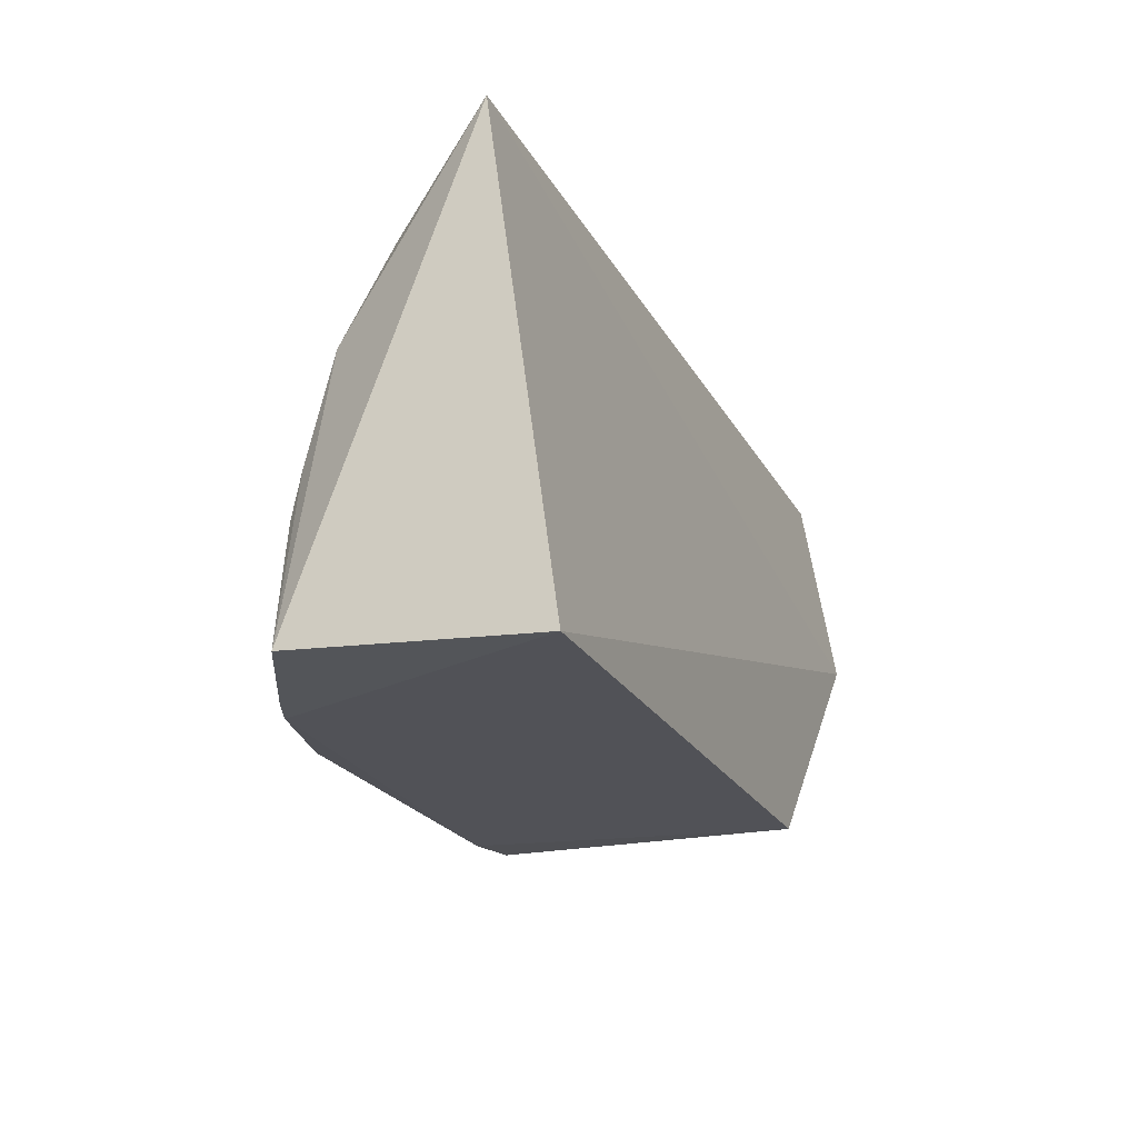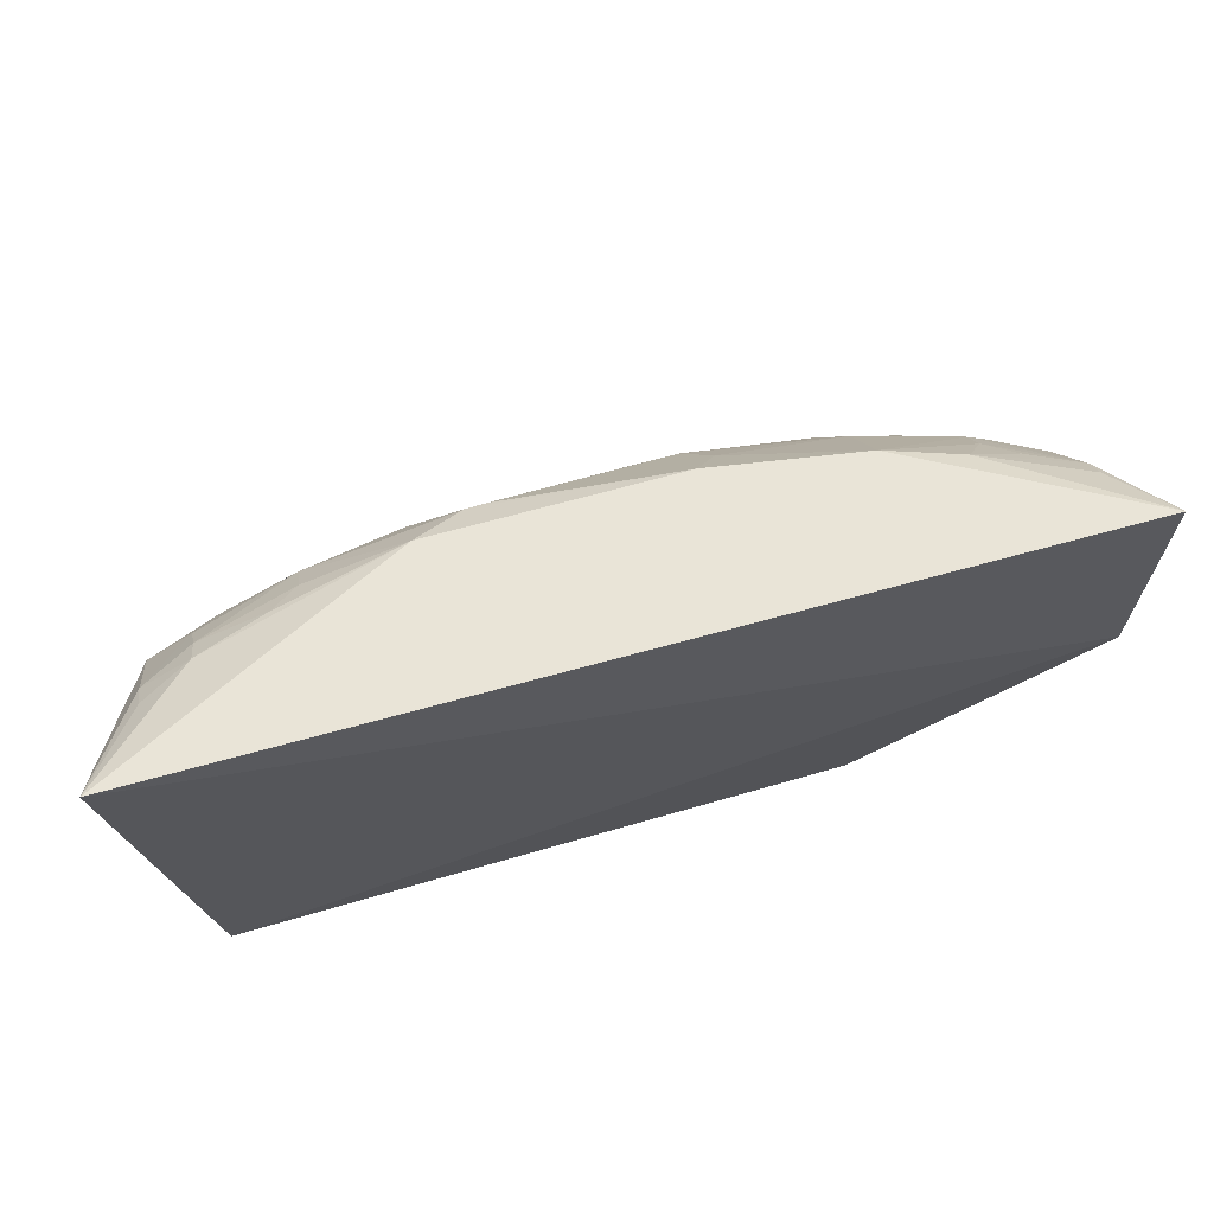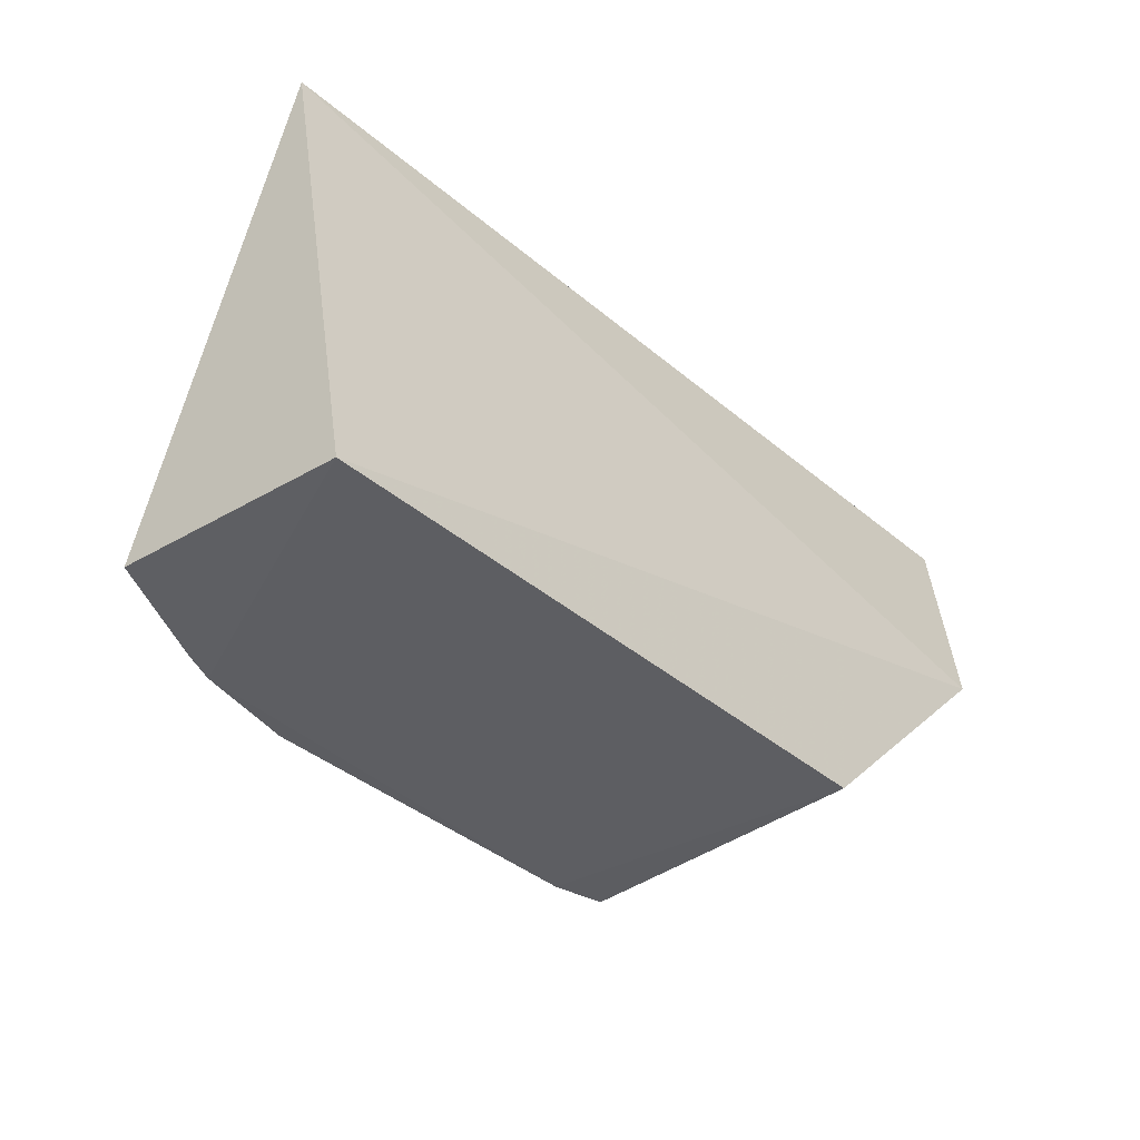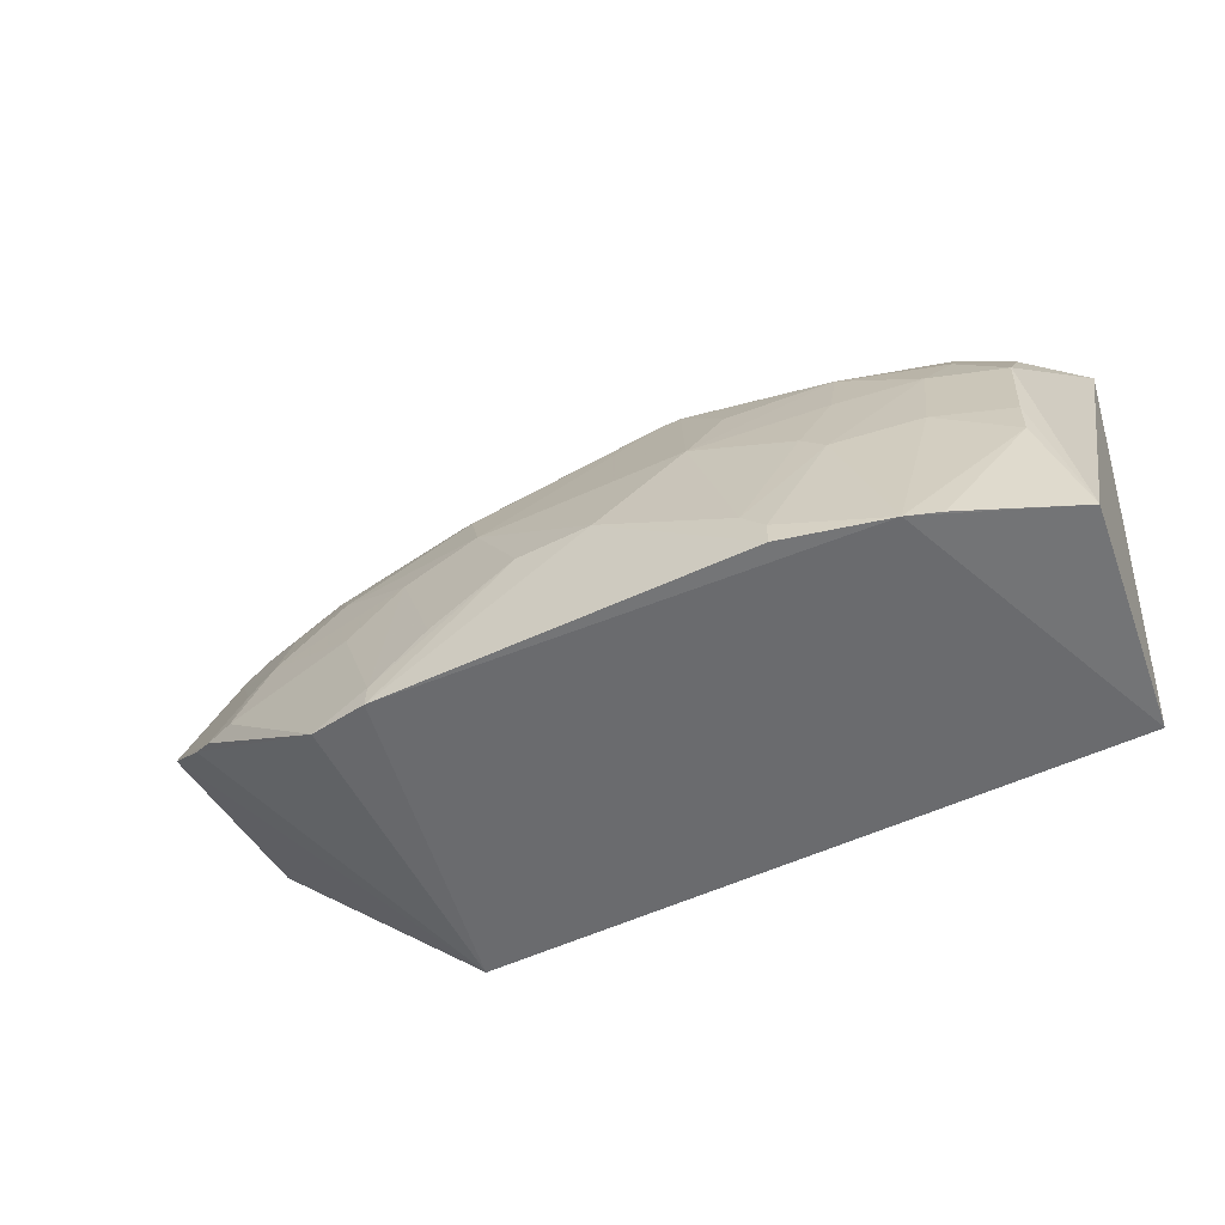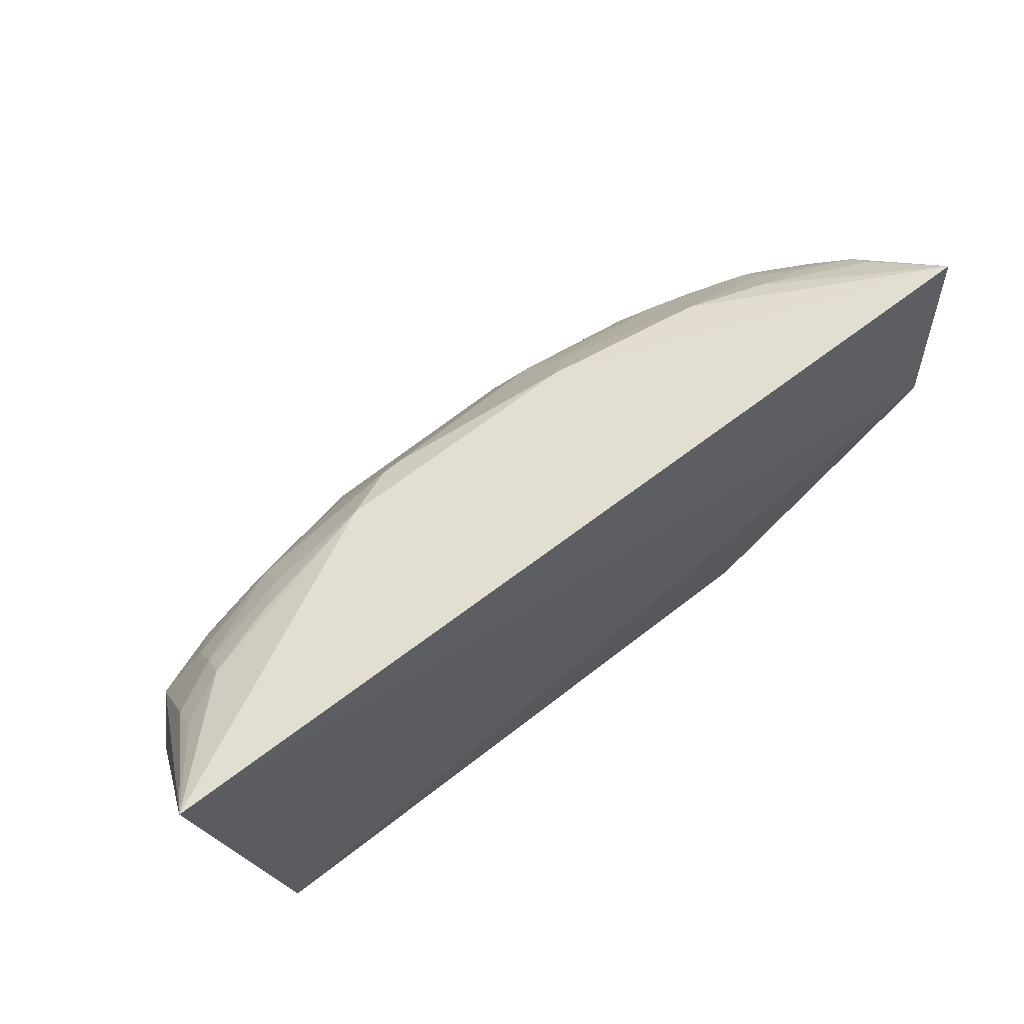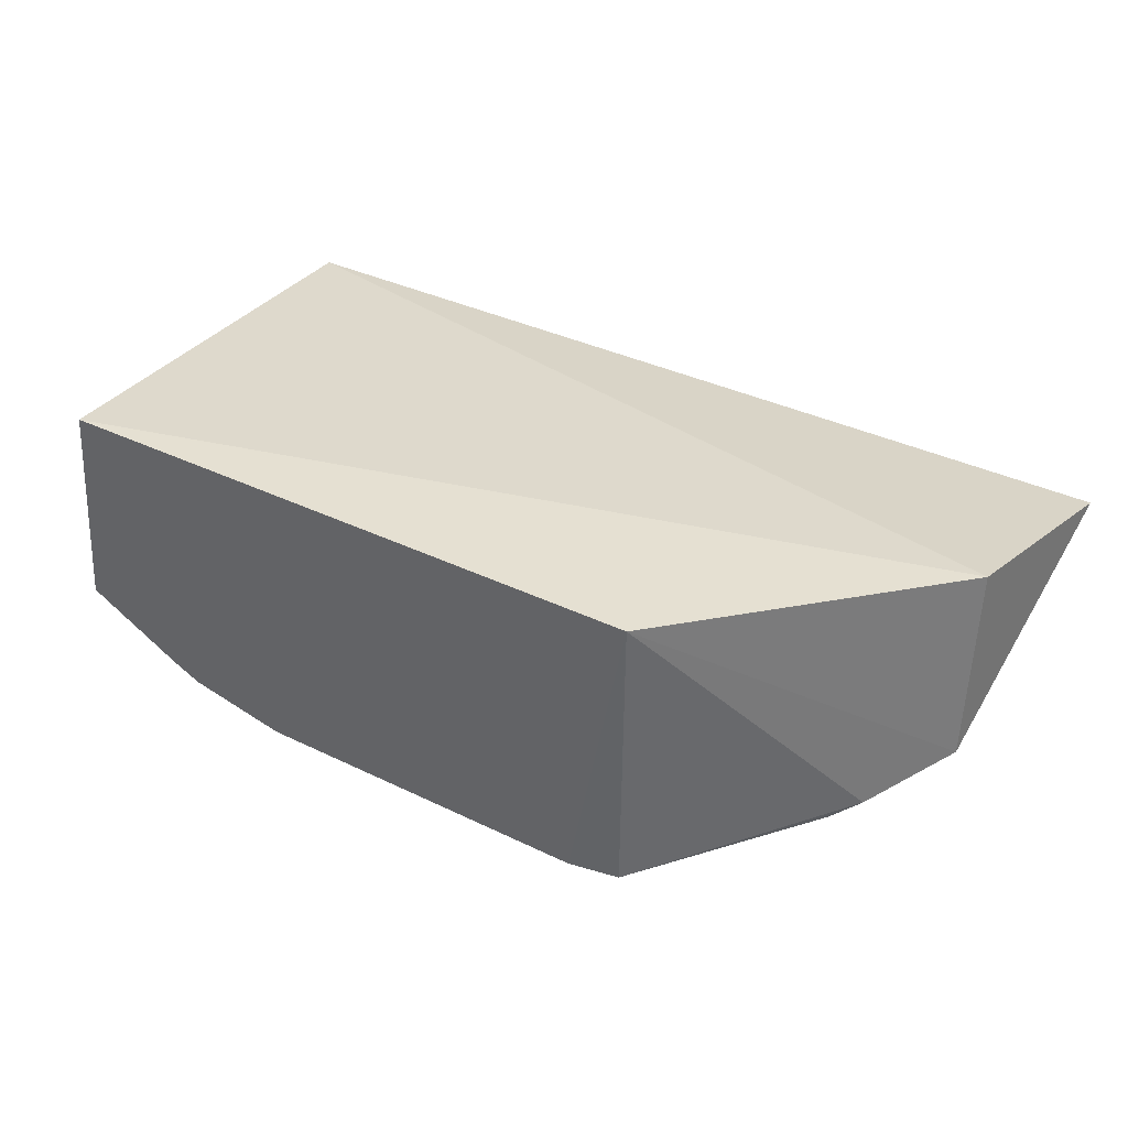
<metadata>
{"format":"obj","ext":"obj","renderer":"f3d","projection":"perspective","resolution":1024,"background":"white","views":[{"elev":-21.3,"azim":111.0,"up":"+Z"},{"elev":72.8,"azim":164.2,"up":"+Z"},{"elev":-38.8,"azim":133.2,"up":"+Z"},{"elev":-53.8,"azim":26.4,"up":"+Z"},{"elev":72.0,"azim":142.7,"up":"+Z"},{"elev":37.6,"azim":-148.3,"up":"+Y"}]}
</metadata>
<code>
v 0.1687 -0.4025 0.09508
v 0.2795 -0.372 0.01099
v 0.287 -0.2691 0.2716
v -0.249 -0.263 0.2678
v -0.09755 -0.4159 0.007992
v 0.2652 -0.2399 0.008412
v 0.06913 -0.373 0.226
v 0.2563 -0.3581 0.1696
v 0.141 -0.421 0.007306
v -0.2348 -0.2399 0.1448
v -0.03449 -0.3572 0.2397
v 0.2583 -0.3777 0.08219
v 0.169 -0.3732 0.1988
v 0.0521 -0.4196 0.08127
v 0.1994 -0.4077 0.00677
v -0.09848 -0.2399 0.008412
v -0.2369 -0.3512 0.1314
v 0.1102 -0.3588 0.2407
v 0.2152 -0.3876 0.1086
v 0.2574 -0.3729 0.1085
v 0.2258 -0.3431 0.2225
v -0.06562 -0.4211 0.006746
v -0.1109 -0.3872 0.1546
v 0.1278 -0.4195 0.03731
v 0.09637 -0.4037 0.139
v 0.2175 -0.4008 0.00779
v 0.1408 -0.42 0.02239
v -0.2016 -0.3761 0.09355
v 0.08084 -0.3728 0.2265
v 0.2153 -0.3731 0.167
v 0.2561 -0.3279 0.2225
v 0.1694 -0.3578 0.2231
v 0.2268 -0.3304 0.2385
v -0.06446 -0.4022 0.1246
v -0.1667 -0.3281 0.2383
v -0.03598 -0.388 0.1824
v 0.1691 -0.387 0.1548
v 0.1551 -0.4019 0.1097
v -0.1967 -0.356 0.1695
v -0.1696 -0.3918 0.08186
v 0.1114 -0.3871 0.1835
v 0.2278 -0.3568 0.1971
v 0.1853 -0.3442 0.2358
v 0.2559 -0.3156 0.2379
v 0.01027 -0.4188 0.08069
v -0.06629 -0.4197 0.02142
v -0.1232 -0.3425 0.2391
v -0.02205 -0.4037 0.1397
v -0.1657 -0.3863 0.1082
v -0.2261 -0.3118 0.2249
v -0.1868 -0.3854 0.08263
v -0.1513 -0.3871 0.1229
v -0.03628 -0.4186 0.05086
v -0.09569 -0.4029 0.09573
v -0.04982 -0.3722 0.2094
v -0.1253 -0.3734 0.1811
v -0.1832 -0.3558 0.1831
v -0.2323 -0.3542 0.1276
v -0.2259 -0.3014 0.2388
v -0.2277 -0.3411 0.1669
v -0.1523 -0.3713 0.1682
v -0.1817 -0.3421 0.2082
v -0.196 -0.3266 0.2228
f 6 3 2
f 8 2 3
f 10 4 3
f 10 3 6
f 11 3 4
f 15 6 2
f 16 10 6
f 16 6 15
f 17 4 10
f 17 10 16
f 18 3 11
f 19 15 12
f 19 1 15
f 20 12 2
f 20 2 8
f 20 19 12
f 22 9 14
f 22 15 9
f 22 16 15
f 22 5 16
f 24 14 9
f 25 14 24
f 26 15 2
f 26 2 12
f 26 12 15
f 27 15 1
f 27 9 15
f 27 24 9
f 27 1 24
f 28 17 16
f 28 16 5
f 29 13 18
f 29 7 25
f 29 18 11
f 29 11 7
f 30 1 19
f 30 20 8
f 30 19 20
f 31 8 3
f 32 18 13
f 32 13 21
f 33 3 18
f 33 21 31
f 36 7 11
f 37 13 25
f 37 30 13
f 37 1 30
f 38 25 24
f 38 24 1
f 38 37 25
f 38 1 37
f 41 29 25
f 41 25 13
f 41 13 29
f 42 21 13
f 42 13 30
f 42 30 8
f 42 31 21
f 42 8 31
f 43 32 21
f 43 21 33
f 43 33 18
f 43 18 32
f 44 33 31
f 44 31 3
f 44 3 33
f 45 22 14
f 46 5 22
f 46 22 45
f 46 40 5
f 47 11 4
f 47 4 35
f 48 36 23
f 48 23 34
f 48 34 45
f 48 45 14
f 48 14 25
f 48 25 7
f 48 7 36
f 50 4 17
f 51 28 5
f 51 5 40
f 51 40 49
f 52 34 23
f 52 49 40
f 52 39 49
f 53 46 45
f 53 45 34
f 53 34 46
f 54 46 34
f 54 40 46
f 54 52 40
f 54 34 52
f 55 36 11
f 55 11 47
f 56 55 47
f 56 23 36
f 56 36 55
f 57 56 47
f 57 50 39
f 58 49 39
f 58 39 17
f 58 51 49
f 58 17 28
f 58 28 51
f 59 50 35
f 59 35 4
f 59 4 50
f 60 50 17
f 60 17 39
f 60 39 50
f 61 52 23
f 61 23 56
f 61 56 57
f 61 57 39
f 61 39 52
f 62 57 47
f 62 47 35
f 62 50 57
f 63 62 35
f 63 35 50
f 63 50 62

</code>
